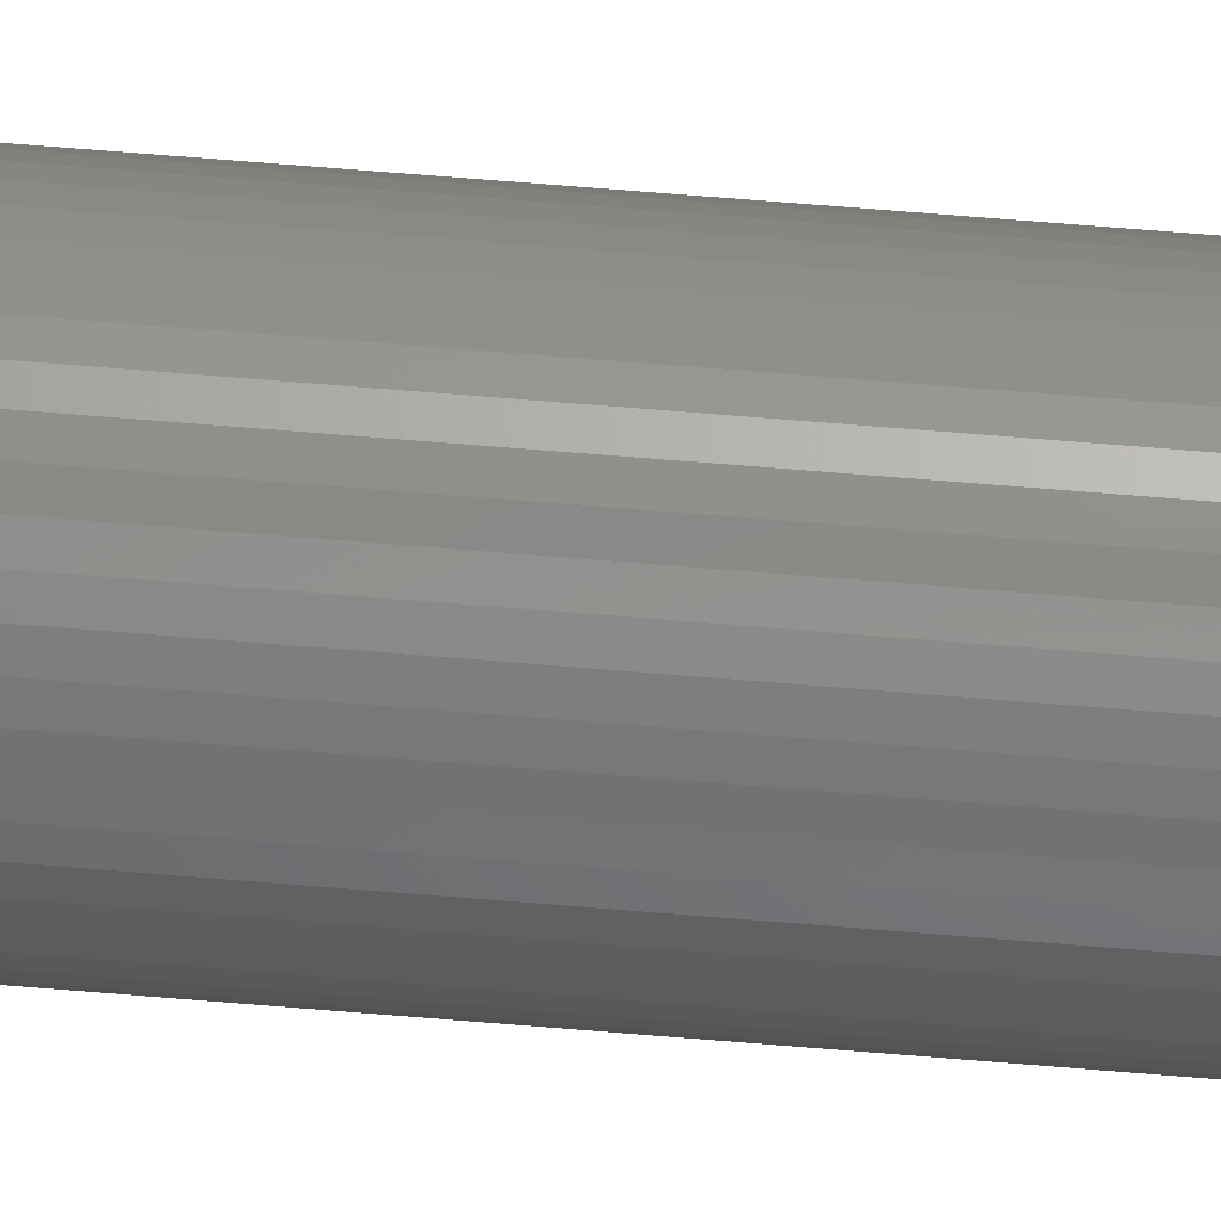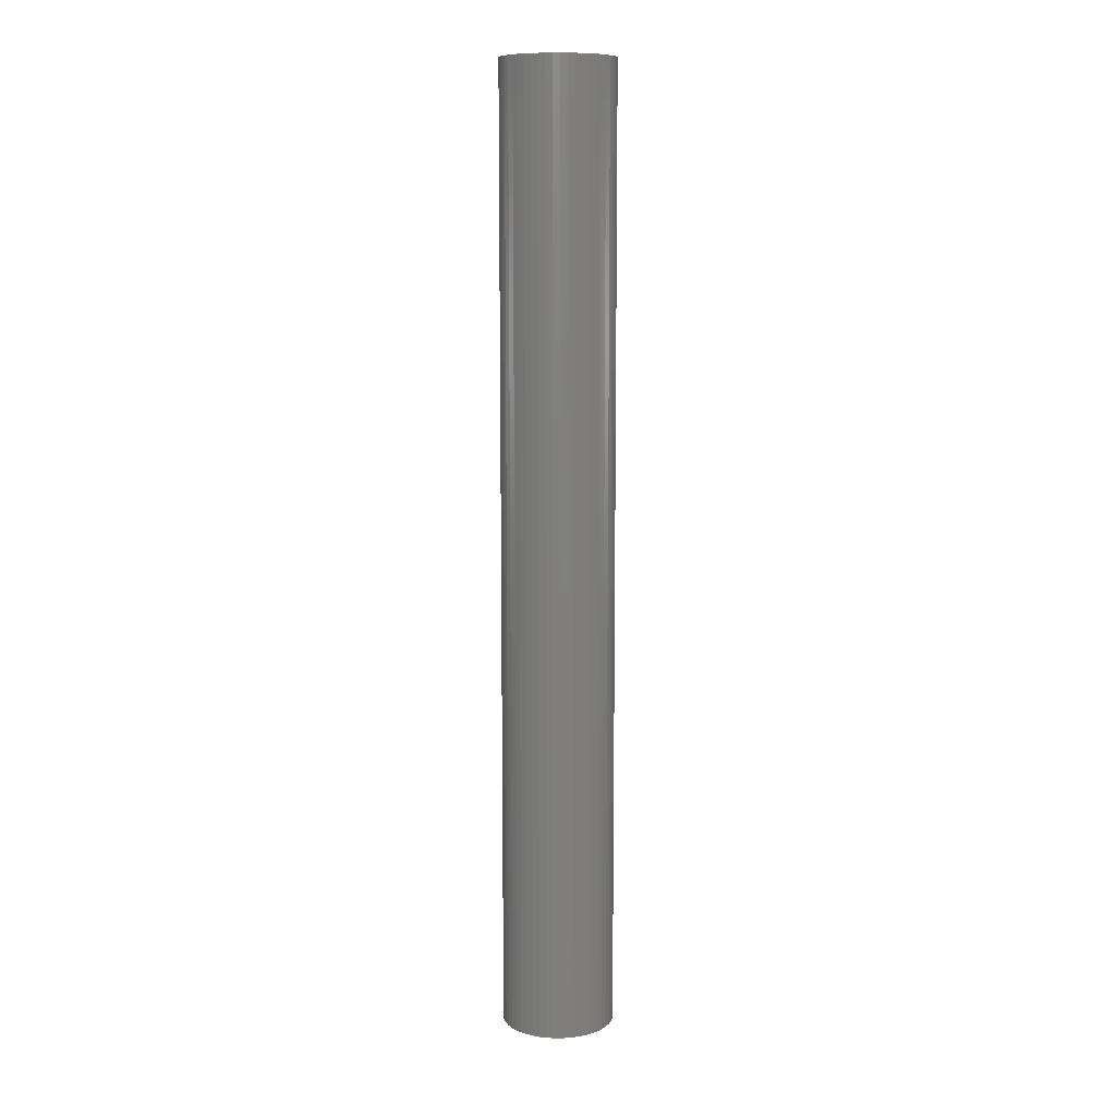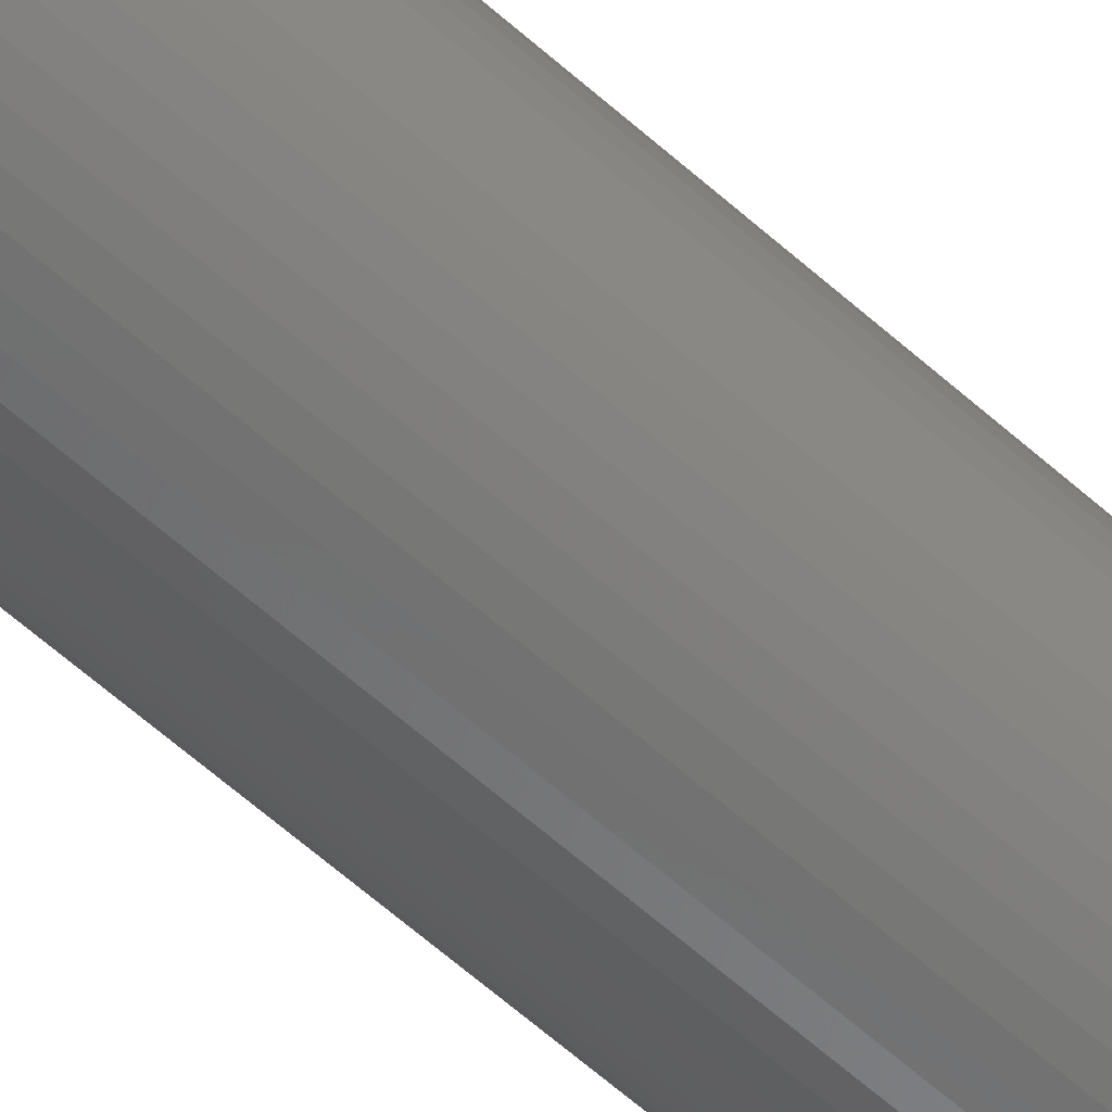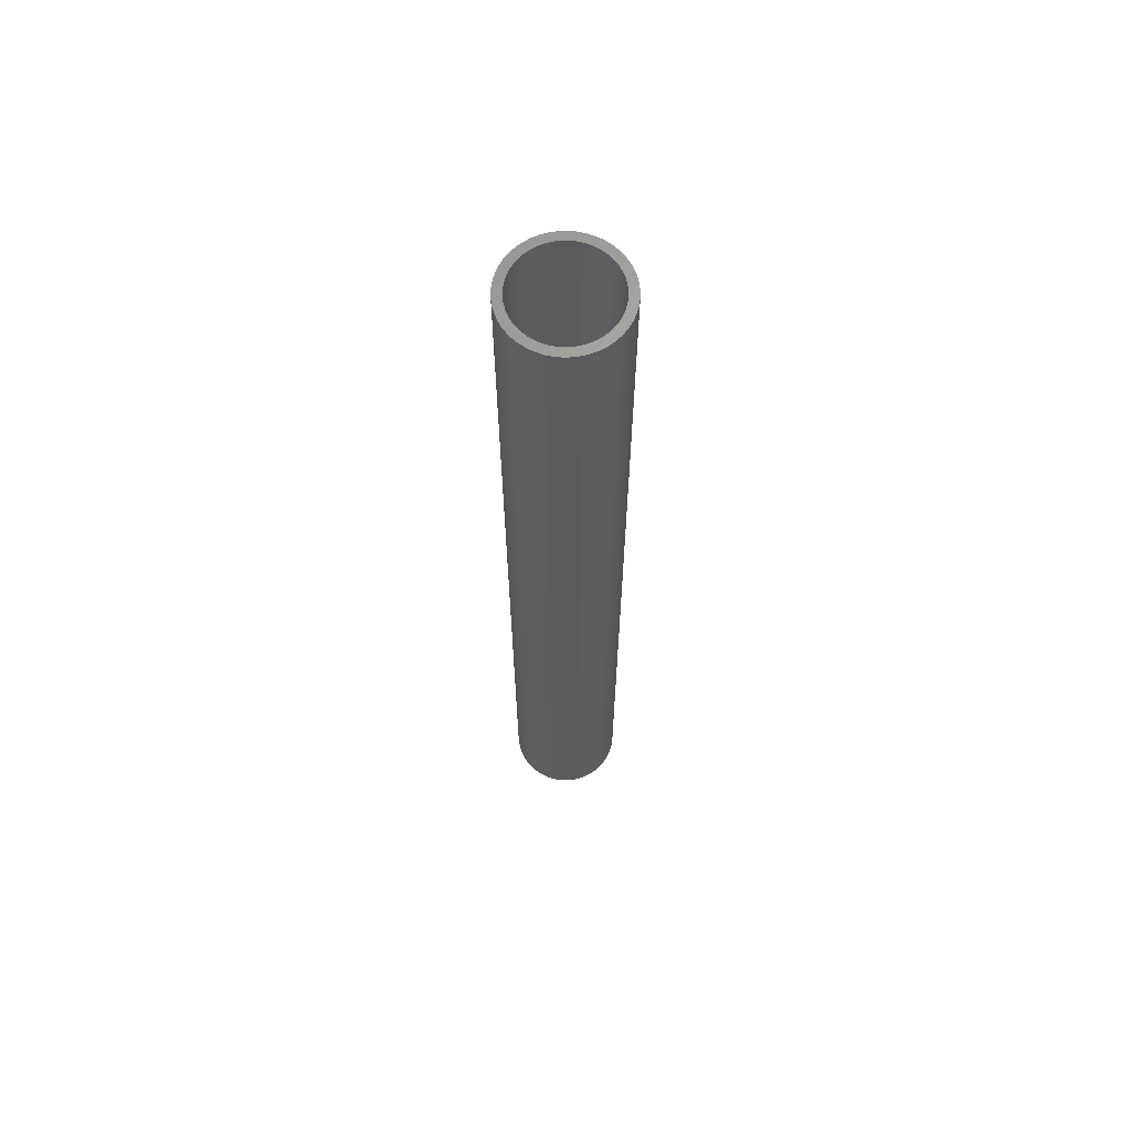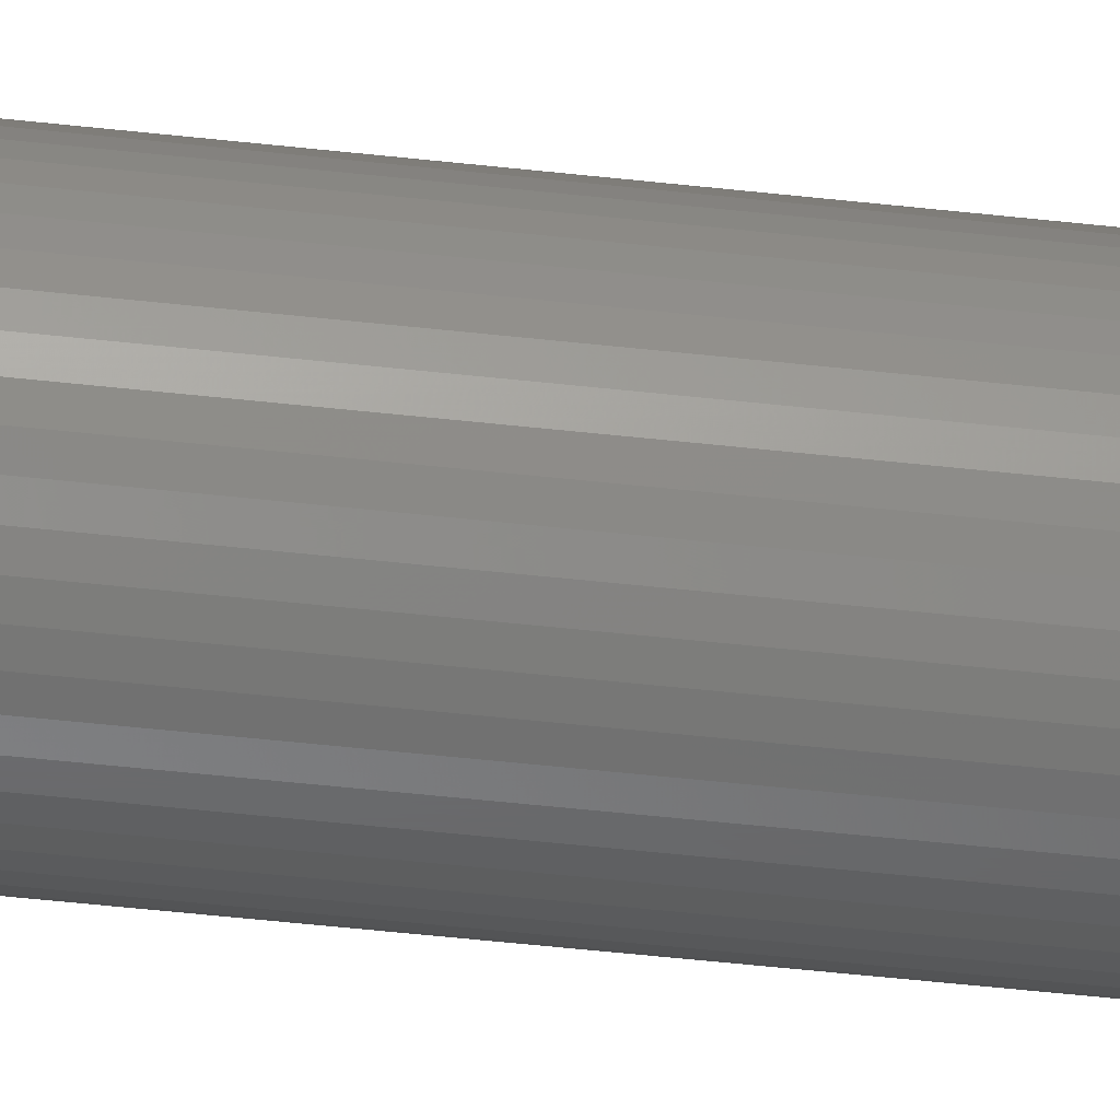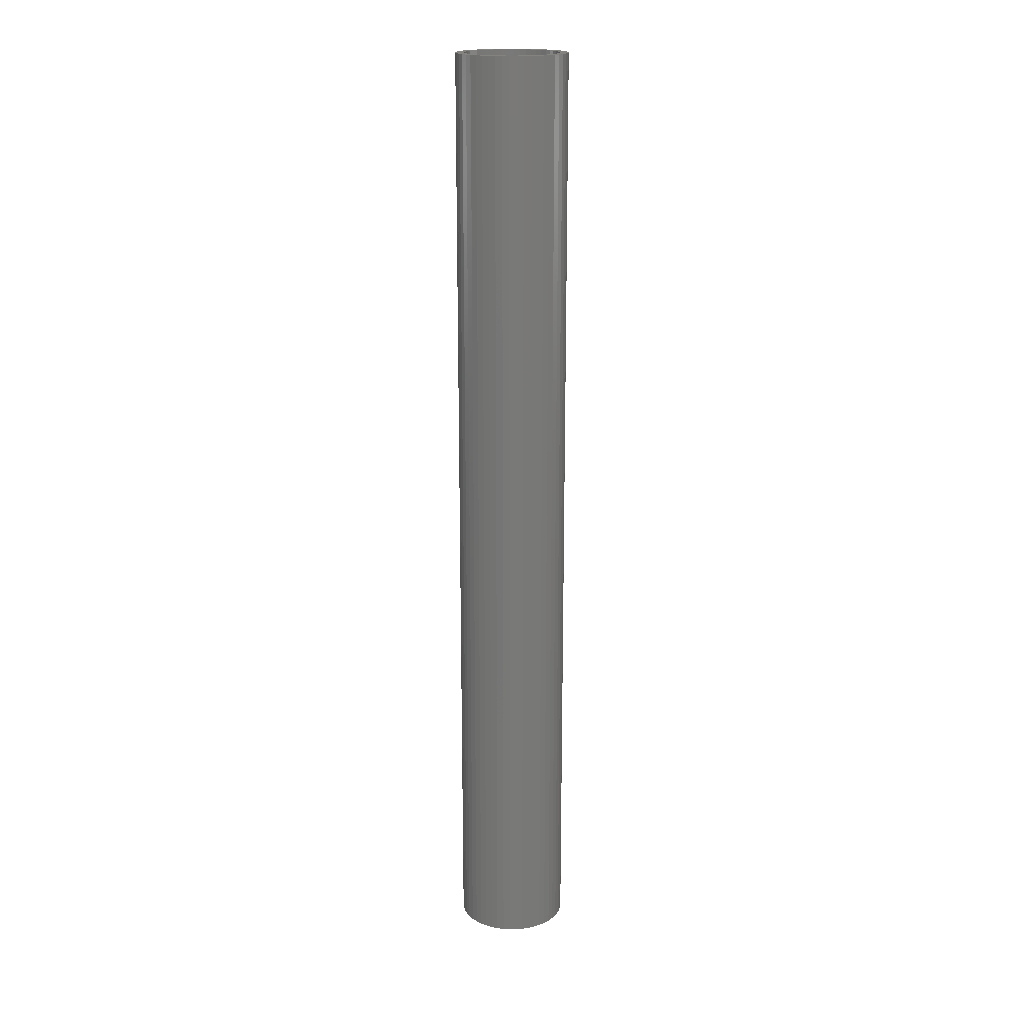
<metadata>
{"format":"stl","ext":"stl","renderer":"f3d","projection":"perspective","resolution":1024,"background":"white","views":[{"elev":72.6,"azim":-85.4,"up":"+Y"},{"elev":10.2,"azim":-41.7,"up":"+Z"},{"elev":-58.7,"azim":-133.1,"up":"+Y"},{"elev":64.8,"azim":11.8,"up":"+Z"},{"elev":-47.6,"azim":-97.3,"up":"+Y"},{"elev":18.4,"azim":-152.2,"up":"+Z"}]}
</metadata>
<code>
# stl→obj: 200 verts, 400 faces
v 4.75 0 40.5
v 4.713 0.5953 -40.5
v 4.713 0.5953 40.5
v 4.75 0 -40.5
v -4.75 0 -40.5
v -4.713 0.5953 40.5
v -4.713 0.5953 -40.5
v -4.75 0 40.5
v 0.2983 4.741 -40.5
v -0.2983 4.741 40.5
v 0.2983 4.741 40.5
v -0.2983 4.741 -40.5
v -0.2983 -4.741 -40.5
v 0.2983 -4.741 40.5
v -0.2983 -4.741 40.5
v 0.2983 -4.741 -40.5
v 3.463 3.252 -40.5
v 3.028 3.66 40.5
v 3.463 3.252 40.5
v 3.028 3.66 -40.5
v -3.028 3.66 -40.5
v -3.463 3.252 40.5
v -3.028 3.66 40.5
v -3.463 3.252 -40.5
v -1.468 4.518 -40.5
v -2.022 4.298 40.5
v -1.468 4.518 40.5
v -2.022 4.298 -40.5
v 4.416 1.749 40.5
v 4.162 2.288 -40.5
v 4.162 2.288 40.5
v 4.416 1.749 -40.5
v 4.601 1.181 -40.5
v 4.601 1.181 40.5
v 3.843 2.792 -40.5
v 3.843 2.792 40.5
v 2.022 4.298 -40.5
v 1.468 4.518 40.5
v 2.022 4.298 40.5
v 1.468 4.518 -40.5
v 0.8901 4.666 40.5
v 0.8901 4.666 -40.5
v 2.545 4.011 -40.5
v 2.545 4.011 40.5
v -4.416 1.749 -40.5
v -4.162 2.288 40.5
v -4.162 2.288 -40.5
v -4.416 1.749 40.5
v -3.843 2.792 -40.5
v -3.843 2.792 40.5
v -4.601 1.181 -40.5
v -4.601 1.181 40.5
v -0.8901 4.666 -40.5
v -0.8901 4.666 40.5
v 0.8901 -4.666 40.5
v 0.8901 -4.666 -40.5
v 4 0 40.5
v 3.968 0.5013 40.5
v 4.713 -0.5953 40.5
v 3.874 0.9948 40.5
v 3.968 -0.5013 40.5
v 3.719 1.472 40.5
v 4.601 -1.181 40.5
v 3.874 -0.9948 40.5
v 3.505 1.927 40.5
v 3.236 2.351 40.5
v 2.916 2.738 40.5
v 2.55 3.082 40.5
v 2.143 3.377 40.5
v 1.703 3.619 40.5
v 1.236 3.804 40.5
v 0.7495 3.929 40.5
v 0.2512 3.992 40.5
v -0.2512 3.992 40.5
v -0.7495 3.929 40.5
v -1.236 3.804 40.5
v -1.703 3.619 40.5
v -2.143 3.377 40.5
v -2.545 4.011 40.5
v -2.55 3.082 40.5
v -2.916 2.738 40.5
v -3.236 2.351 40.5
v -3.505 1.927 40.5
v -3.719 1.472 40.5
v -3.874 0.9948 40.5
v 4.416 -1.749 40.5
v 3.719 -1.472 40.5
v 4.162 -2.288 40.5
v 3.505 -1.927 40.5
v 3.843 -2.792 40.5
v 3.236 -2.351 40.5
v 3.463 -3.252 40.5
v 2.916 -2.738 40.5
v 3.028 -3.66 40.5
v 2.55 -3.082 40.5
v 2.545 -4.011 40.5
v 2.143 -3.377 40.5
v 2.022 -4.298 40.5
v 1.703 -3.619 40.5
v 1.468 -4.518 40.5
v 1.236 -3.804 40.5
v 0.7495 -3.929 40.5
v 0.2512 -3.992 40.5
v -0.2512 -3.992 40.5
v -0.7495 -3.929 40.5
v -0.8901 -4.666 40.5
v -1.236 -3.804 40.5
v -1.468 -4.518 40.5
v -1.703 -3.619 40.5
v -2.022 -4.298 40.5
v -2.143 -3.377 40.5
v -2.545 -4.011 40.5
v -2.55 -3.082 40.5
v -3.028 -3.66 40.5
v -2.916 -2.738 40.5
v -3.463 -3.252 40.5
v -3.236 -2.351 40.5
v -3.843 -2.792 40.5
v -3.505 -1.927 40.5
v -4.162 -2.288 40.5
v -3.719 -1.472 40.5
v -4.416 -1.749 40.5
v -3.874 -0.9948 40.5
v -4.601 -1.181 40.5
v -3.968 -0.5013 40.5
v -4.713 -0.5953 40.5
v -4 0 40.5
v -3.968 0.5013 40.5
v -2.545 4.011 -40.5
v 4.713 -0.5953 -40.5
v 3.843 -2.792 -40.5
v 3.463 -3.252 -40.5
v 4.601 -1.181 -40.5
v 4.416 -1.749 -40.5
v -4.162 -2.288 -40.5
v -4.416 -1.749 -40.5
v 4 0 -40.5
v 3.968 -0.5013 -40.5
v 3.874 -0.9948 -40.5
v 3.968 0.5013 -40.5
v 3.719 -1.472 -40.5
v 4.162 -2.288 -40.5
v 3.874 0.9948 -40.5
v 3.505 -1.927 -40.5
v 3.236 -2.351 -40.5
v 2.916 -2.738 -40.5
v 3.028 -3.66 -40.5
v 2.55 -3.082 -40.5
v 2.545 -4.011 -40.5
v 2.143 -3.377 -40.5
v 2.022 -4.298 -40.5
v 1.703 -3.619 -40.5
v 1.468 -4.518 -40.5
v 1.236 -3.804 -40.5
v 0.7495 -3.929 -40.5
v 0.2512 -3.992 -40.5
v -0.2512 -3.992 -40.5
v -0.7495 -3.929 -40.5
v -0.8901 -4.666 -40.5
v -1.236 -3.804 -40.5
v -1.468 -4.518 -40.5
v -1.703 -3.619 -40.5
v -2.022 -4.298 -40.5
v -2.143 -3.377 -40.5
v -2.545 -4.011 -40.5
v -2.55 -3.082 -40.5
v -3.028 -3.66 -40.5
v -2.916 -2.738 -40.5
v -3.463 -3.252 -40.5
v -3.236 -2.351 -40.5
v -3.843 -2.792 -40.5
v -3.505 -1.927 -40.5
v -3.719 -1.472 -40.5
v -3.874 -0.9948 -40.5
v -4.601 -1.181 -40.5
v 3.719 1.472 -40.5
v 3.505 1.927 -40.5
v 3.236 2.351 -40.5
v 2.916 2.738 -40.5
v 2.55 3.082 -40.5
v 2.143 3.377 -40.5
v 1.703 3.619 -40.5
v 1.236 3.804 -40.5
v 0.7495 3.929 -40.5
v 0.2512 3.992 -40.5
v -0.2512 3.992 -40.5
v -0.7495 3.929 -40.5
v -1.236 3.804 -40.5
v -1.703 3.619 -40.5
v -2.143 3.377 -40.5
v -2.55 3.082 -40.5
v -2.916 2.738 -40.5
v -3.236 2.351 -40.5
v -3.505 1.927 -40.5
v -3.719 1.472 -40.5
v -3.874 0.9948 -40.5
v -3.968 0.5013 -40.5
v -4 0 -40.5
v -3.968 -0.5013 -40.5
v -4.713 -0.5953 -40.5
f 1 2 3
f 2 1 4
f 5 6 7
f 6 5 8
f 9 10 11
f 10 9 12
f 13 14 15
f 14 13 16
f 17 18 19
f 18 17 20
f 21 22 23
f 22 21 24
f 25 26 27
f 26 25 28
f 29 30 31
f 30 29 32
f 3 33 34
f 33 3 2
f 31 35 36
f 35 31 30
f 37 38 39
f 38 37 40
f 40 41 38
f 41 40 42
f 43 39 44
f 39 43 37
f 45 46 47
f 46 45 48
f 49 22 24
f 22 49 50
f 51 48 45
f 48 51 52
f 53 27 54
f 27 53 25
f 16 55 14
f 55 16 56
f 34 32 29
f 32 34 33
f 36 17 19
f 17 36 35
f 42 11 41
f 11 42 9
f 20 44 18
f 44 20 43
f 47 50 49
f 50 47 46
f 7 52 51
f 52 7 6
f 57 1 3
f 58 3 34
f 1 57 59
f 60 34 29
f 61 59 57
f 62 29 31
f 59 61 63
f 64 63 61
f 3 58 57
f 34 60 58
f 65 31 36
f 29 62 60
f 31 65 62
f 66 36 19
f 36 66 65
f 67 19 18
f 19 67 66
f 18 68 67
f 44 68 18
f 44 69 68
f 39 69 44
f 39 70 69
f 38 70 39
f 38 71 70
f 41 71 38
f 41 72 71
f 11 72 41
f 11 73 72
f 11 74 73
f 10 74 11
f 10 75 74
f 54 75 10
f 54 76 75
f 27 76 54
f 27 77 76
f 26 77 27
f 26 78 77
f 79 78 26
f 79 80 78
f 23 80 79
f 80 23 81
f 22 81 23
f 81 22 82
f 50 82 22
f 82 50 83
f 46 83 50
f 83 46 84
f 48 84 46
f 84 48 85
f 52 85 48
f 63 64 86
f 87 86 64
f 86 87 88
f 89 88 87
f 88 89 90
f 91 90 89
f 90 91 92
f 93 92 91
f 92 93 94
f 95 94 93
f 95 96 94
f 97 96 95
f 97 98 96
f 99 98 97
f 99 100 98
f 101 100 99
f 101 55 100
f 102 55 101
f 102 14 55
f 103 14 102
f 104 14 103
f 104 15 14
f 105 15 104
f 105 106 15
f 107 106 105
f 107 108 106
f 109 108 107
f 109 110 108
f 111 110 109
f 111 112 110
f 113 112 111
f 114 113 115
f 113 114 112
f 116 115 117
f 115 116 114
f 118 117 119
f 120 119 121
f 117 118 116
f 122 121 123
f 124 123 125
f 126 125 127
f 85 52 128
f 119 120 118
f 6 128 52
f 121 122 120
f 128 6 127
f 123 124 122
f 8 127 6
f 125 126 124
f 127 8 126
f 28 79 26
f 79 28 129
f 129 23 79
f 23 129 21
f 12 54 10
f 54 12 53
f 59 4 1
f 4 59 130
f 92 131 90
f 131 92 132
f 86 133 63
f 133 86 134
f 63 130 59
f 130 63 133
f 135 122 136
f 122 135 120
f 137 4 130
f 138 130 133
f 4 137 2
f 139 133 134
f 140 2 137
f 141 134 142
f 2 140 33
f 143 33 140
f 130 138 137
f 133 139 138
f 144 142 131
f 134 141 139
f 142 144 141
f 145 131 132
f 131 145 144
f 146 132 147
f 132 146 145
f 147 148 146
f 149 148 147
f 149 150 148
f 151 150 149
f 151 152 150
f 153 152 151
f 153 154 152
f 56 154 153
f 56 155 154
f 16 155 56
f 16 156 155
f 16 157 156
f 13 157 16
f 13 158 157
f 159 158 13
f 159 160 158
f 161 160 159
f 161 162 160
f 163 162 161
f 163 164 162
f 165 164 163
f 165 166 164
f 167 166 165
f 166 167 168
f 169 168 167
f 168 169 170
f 171 170 169
f 170 171 172
f 135 172 171
f 172 135 173
f 136 173 135
f 173 136 174
f 175 174 136
f 33 143 32
f 176 32 143
f 32 176 30
f 177 30 176
f 30 177 35
f 178 35 177
f 35 178 17
f 179 17 178
f 17 179 20
f 180 20 179
f 180 43 20
f 181 43 180
f 181 37 43
f 182 37 181
f 182 40 37
f 183 40 182
f 183 42 40
f 184 42 183
f 184 9 42
f 185 9 184
f 186 9 185
f 186 12 9
f 187 12 186
f 187 53 12
f 188 53 187
f 188 25 53
f 189 25 188
f 189 28 25
f 190 28 189
f 190 129 28
f 191 129 190
f 21 191 192
f 191 21 129
f 24 192 193
f 192 24 21
f 49 193 194
f 47 194 195
f 193 49 24
f 45 195 196
f 51 196 197
f 7 197 198
f 174 175 199
f 194 47 49
f 200 199 175
f 195 45 47
f 199 200 198
f 196 51 45
f 5 198 200
f 197 7 51
f 198 5 7
f 151 96 98
f 96 151 149
f 147 92 94
f 92 147 132
f 90 142 88
f 142 90 131
f 161 106 108
f 106 161 159
f 136 124 175
f 124 136 122
f 153 98 100
f 98 153 151
f 56 100 55
f 100 56 153
f 88 134 86
f 134 88 142
f 159 15 106
f 15 159 13
f 163 108 110
f 108 163 161
f 169 118 171
f 118 169 116
f 169 114 116
f 114 169 167
f 175 126 200
f 126 175 124
f 200 8 5
f 8 200 126
f 149 94 96
f 94 149 147
f 171 120 135
f 120 171 118
f 165 110 112
f 110 165 163
f 167 112 114
f 112 167 165
f 176 65 177
f 65 176 62
f 85 195 84
f 195 85 196
f 177 66 178
f 66 177 65
f 184 71 72
f 71 184 183
f 183 70 71
f 70 183 182
f 189 76 77
f 76 189 188
f 84 194 83
f 194 84 195
f 139 61 138
f 61 139 64
f 181 68 69
f 68 181 180
f 82 192 81
f 192 82 193
f 190 77 78
f 77 190 189
f 188 75 76
f 75 188 187
f 137 58 140
f 58 137 57
f 150 99 97
f 99 150 152
f 141 64 139
f 64 141 87
f 166 115 113
f 115 166 168
f 143 62 176
f 62 143 60
f 180 67 68
f 67 180 179
f 186 73 74
f 73 186 185
f 182 69 70
f 69 182 181
f 127 197 128
f 197 127 198
f 83 193 82
f 193 83 194
f 187 74 75
f 74 187 186
f 191 78 80
f 78 191 190
f 192 80 81
f 80 192 191
f 138 57 137
f 57 138 61
f 115 170 117
f 170 115 168
f 155 103 102
f 103 155 156
f 140 60 143
f 60 140 58
f 178 67 179
f 67 178 66
f 185 72 73
f 72 185 184
f 128 196 85
f 196 128 197
f 146 91 145
f 91 146 93
f 145 89 144
f 89 145 91
f 144 87 141
f 87 144 89
f 162 111 109
f 111 162 164
f 158 107 105
f 107 158 160
f 157 105 104
f 105 157 158
f 125 198 127
f 198 125 199
f 121 174 123
f 174 121 173
f 152 101 99
f 101 152 154
f 154 102 101
f 102 154 155
f 146 95 93
f 95 146 148
f 148 97 95
f 97 148 150
f 156 104 103
f 104 156 157
f 123 199 125
f 199 123 174
f 117 172 119
f 172 117 170
f 119 173 121
f 173 119 172
f 164 113 111
f 113 164 166
f 160 109 107
f 109 160 162

</code>
